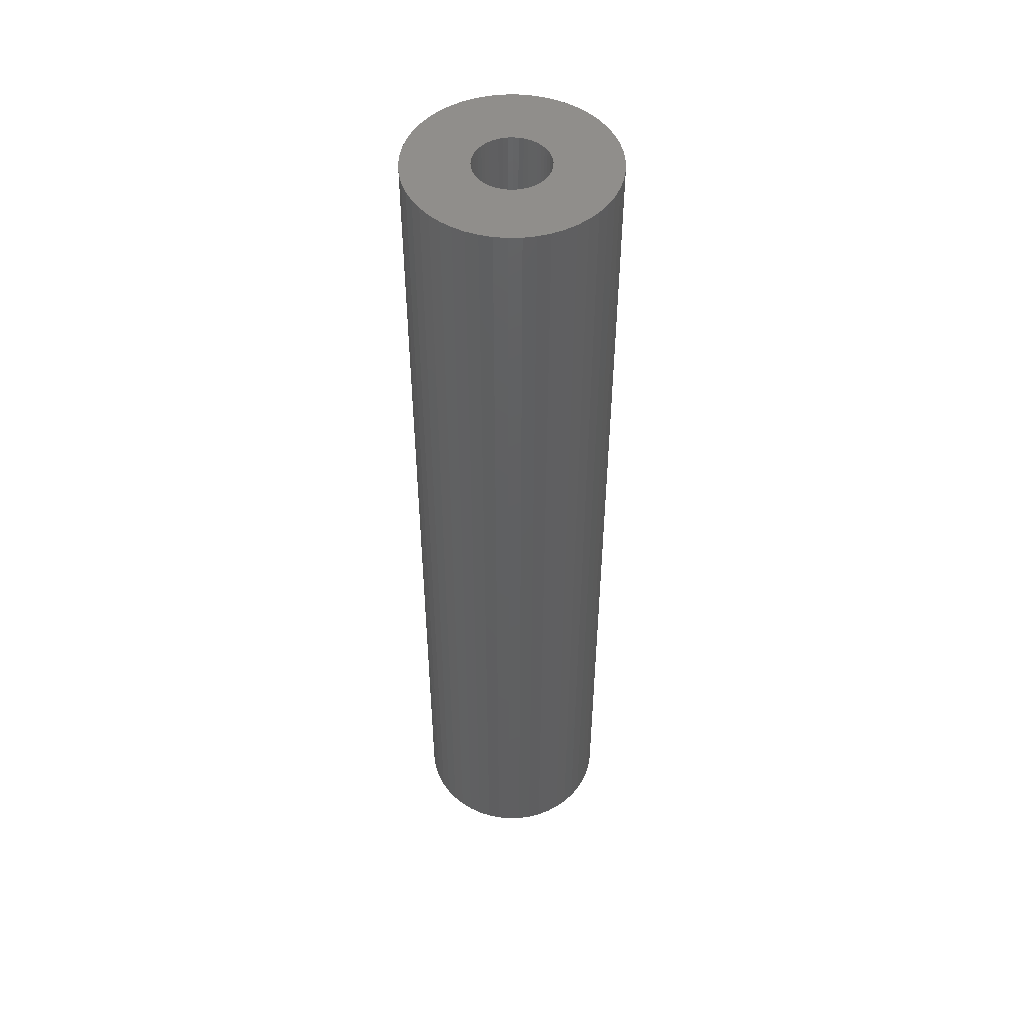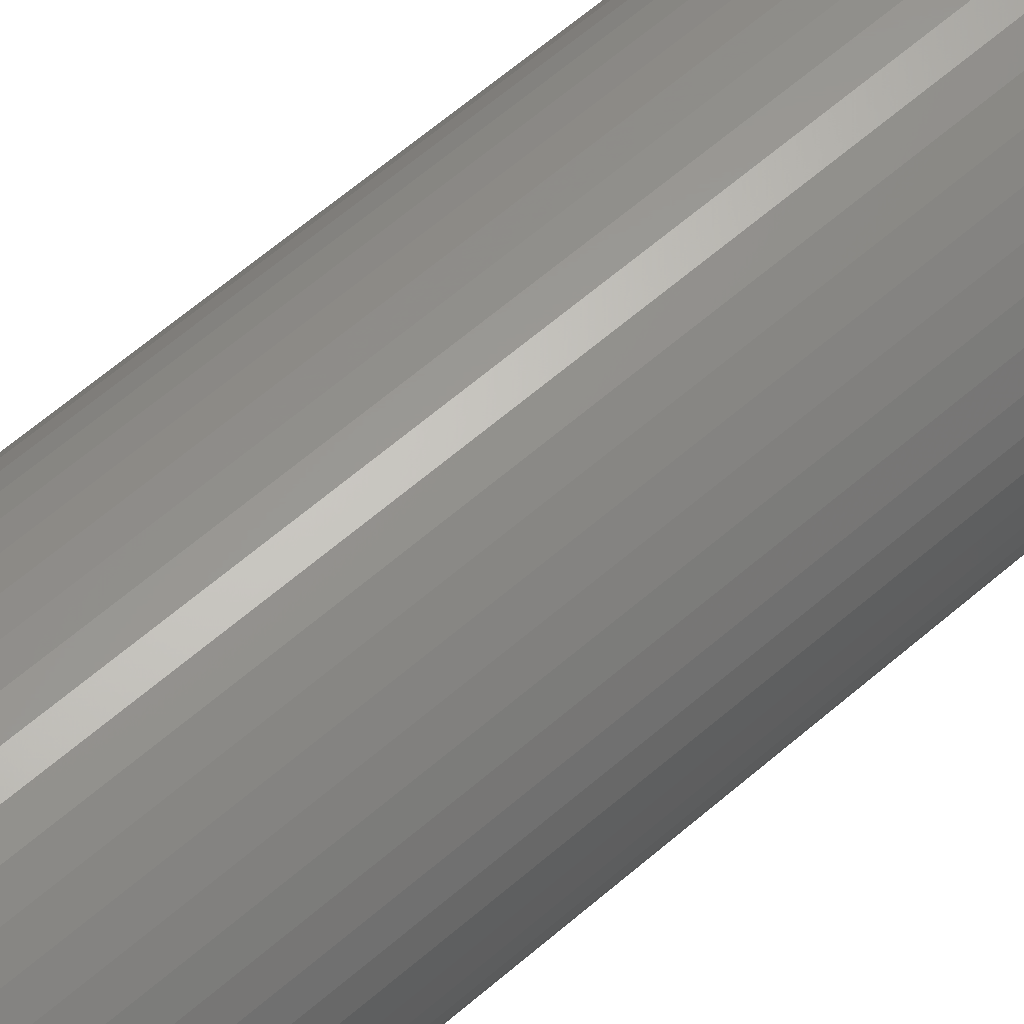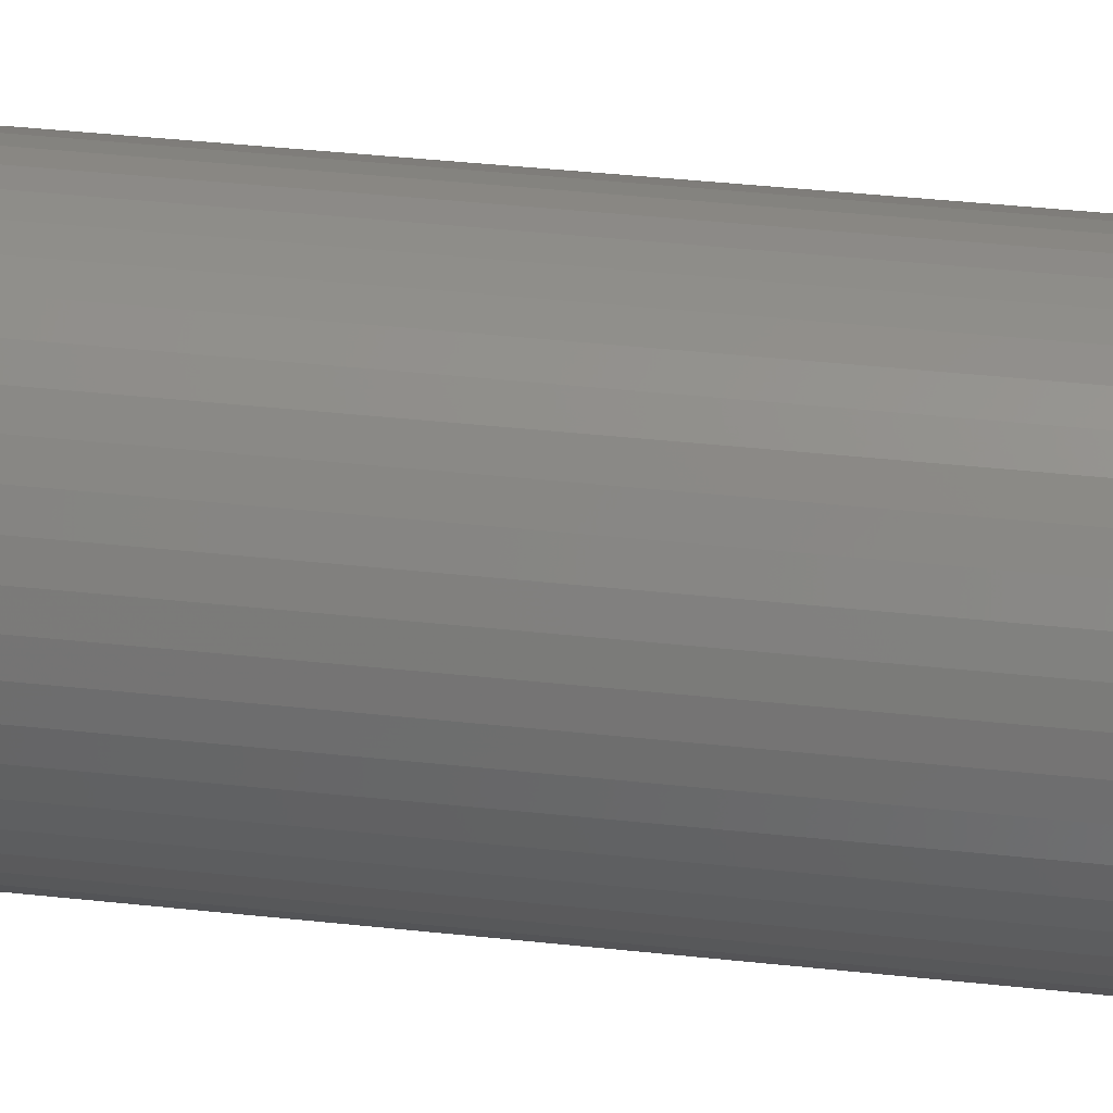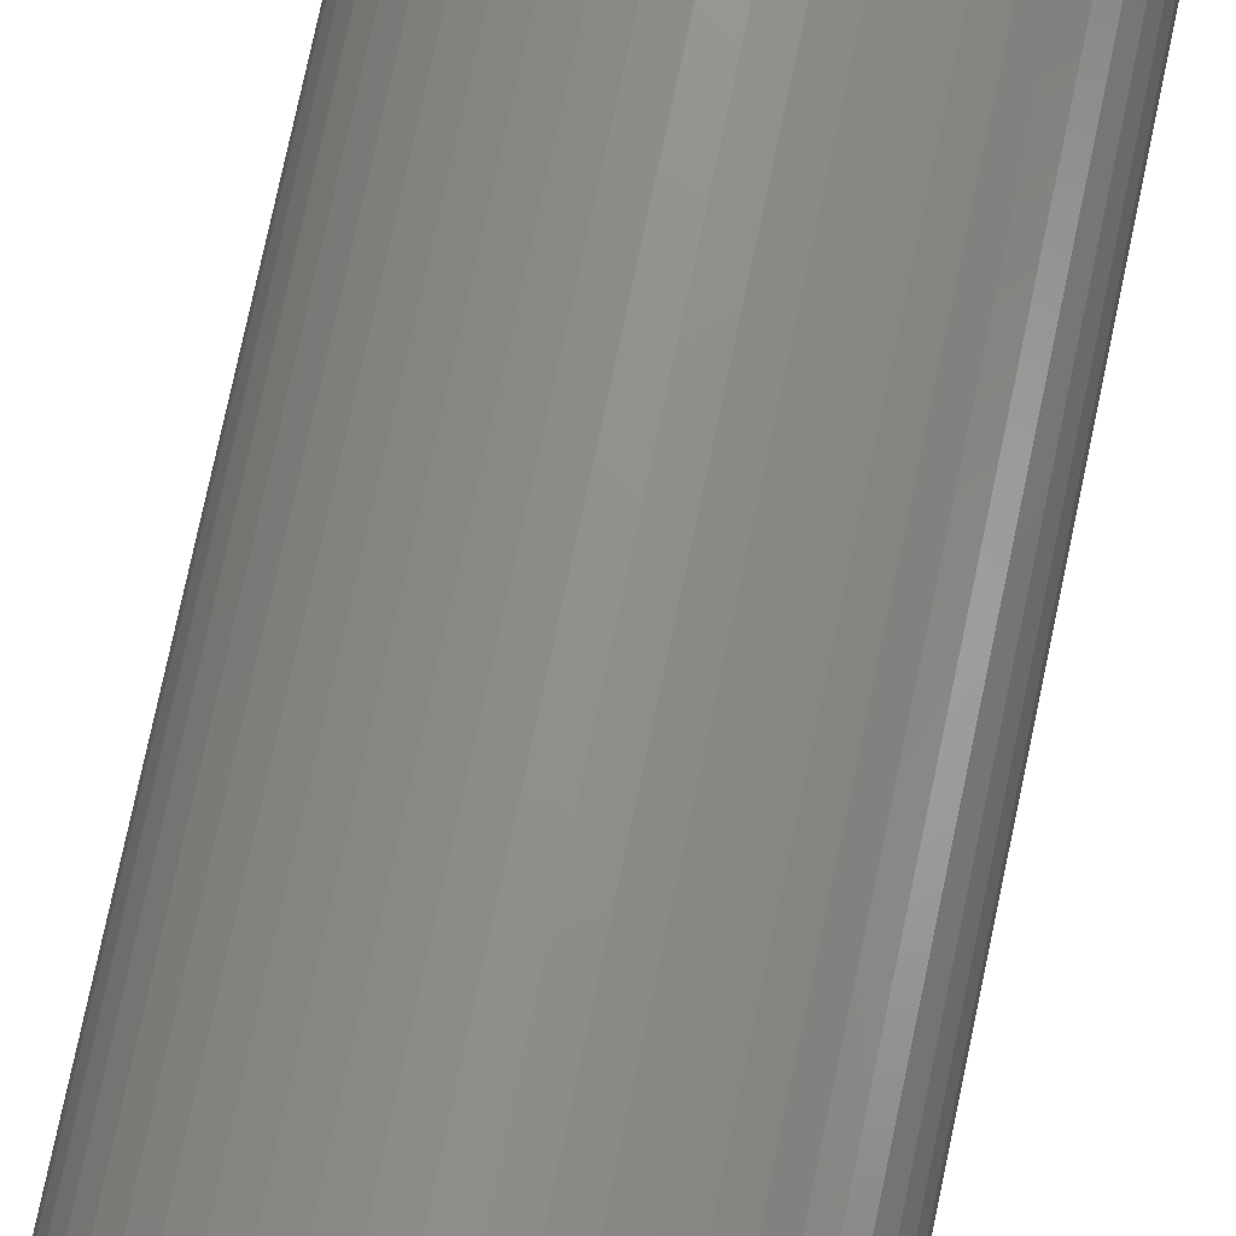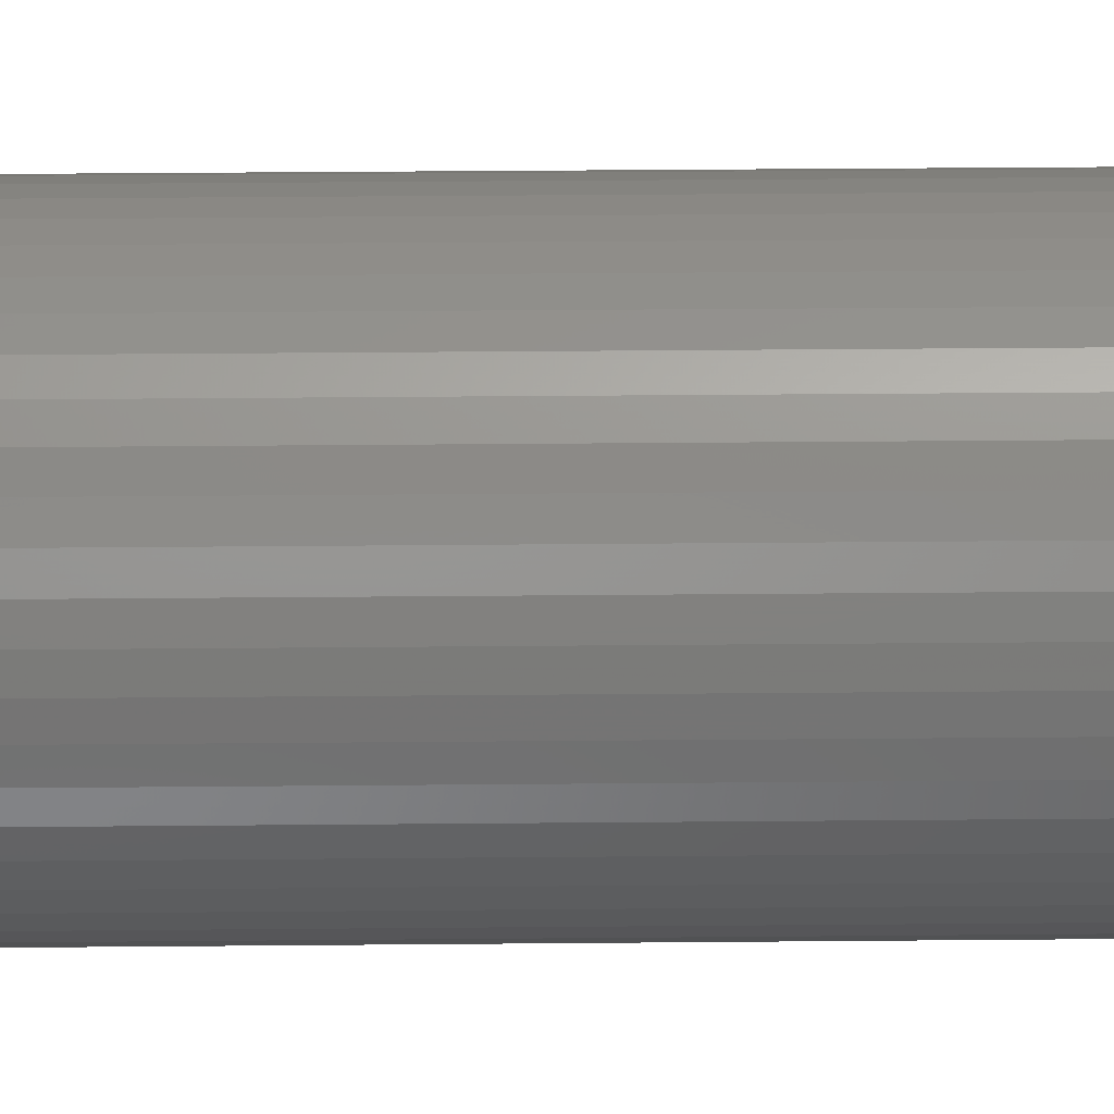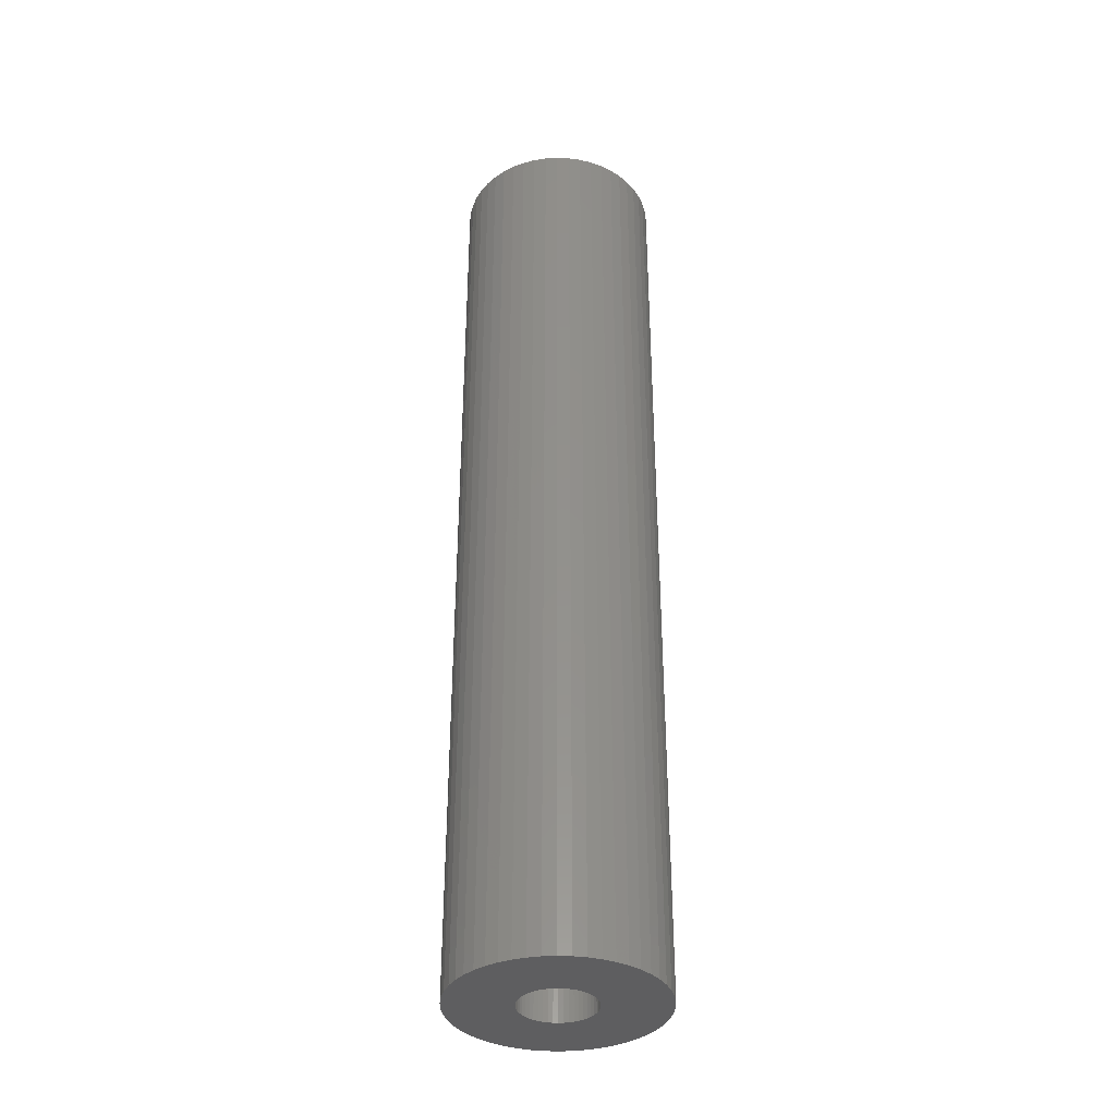
<metadata>
{"format":"stl","ext":"stl","renderer":"f3d","projection":"perspective","resolution":1024,"background":"white","views":[{"elev":49.4,"azim":-109.5,"up":"+Z"},{"elev":59.9,"azim":48.0,"up":"+Y"},{"elev":32.2,"azim":99.2,"up":"+Y"},{"elev":72.4,"azim":11.7,"up":"+Y"},{"elev":27.0,"azim":-90.9,"up":"+Y"},{"elev":-36.3,"azim":-89.5,"up":"+Z"}]}
</metadata>
<code>
# stl→obj: 200 verts, 400 faces
v 4.25 0 20
v 4.216 0.5327 -20
v 4.216 0.5327 20
v 4.25 0 -20
v -4.25 0 -20
v -4.216 0.5327 20
v -4.216 0.5327 -20
v -4.25 0 20
v 0.2669 4.242 -20
v -0.2669 4.242 20
v 0.2669 4.242 20
v -0.2669 4.242 -20
v -0.2669 -4.242 -20
v 0.2669 -4.242 20
v -0.2669 -4.242 20
v 0.2669 -4.242 -20
v 3.098 2.909 -20
v 2.709 3.275 20
v 3.098 2.909 20
v 2.709 3.275 -20
v -2.709 3.275 -20
v -3.098 2.909 20
v -2.709 3.275 20
v -3.098 2.909 -20
v -1.313 4.042 -20
v -1.81 3.846 20
v -1.313 4.042 20
v -1.81 3.846 -20
v 3.952 -1.565 20
v 4.116 -1.057 -20
v 4.116 -1.057 20
v 3.952 -1.565 -20
v 3.952 1.565 20
v 3.724 2.047 -20
v 3.724 2.047 20
v 3.952 1.565 -20
v 4.116 1.057 -20
v 4.116 1.057 20
v 3.438 2.498 -20
v 3.438 2.498 20
v 1.81 3.846 -20
v 1.313 4.042 20
v 1.81 3.846 20
v 1.313 4.042 -20
v 0.7964 4.175 20
v 0.7964 4.175 -20
v 2.277 3.588 20
v 2.277 3.588 -20
v -3.952 1.565 -20
v -3.724 2.047 20
v -3.724 2.047 -20
v -3.952 1.565 20
v -4.116 1.057 -20
v -4.116 1.057 20
v -2.277 3.588 20
v -2.277 3.588 -20
v -0.7964 4.175 20
v -0.7964 4.175 -20
v 0.7964 -4.175 20
v 0.7964 -4.175 -20
v 1.81 -3.846 -20
v 2.277 -3.588 20
v 1.81 -3.846 20
v 2.277 -3.588 -20
v -3.438 2.498 20
v -3.438 2.498 -20
v 1.55 0 20
v 1.538 0.1943 20
v 4.216 -0.5327 20
v 1.501 0.3855 20
v 1.538 -0.1943 20
v 1.441 0.5706 20
v 1.358 0.7467 20
v 1.501 -0.3855 20
v 1.254 0.9111 20
v 1.13 1.061 20
v 1.441 -0.5706 20
v 0.988 1.194 20
v 3.724 -2.047 20
v 0.8305 1.309 20
v 1.358 -0.7467 20
v 3.438 -2.498 20
v 0.66 1.402 20
v 0.479 1.474 20
v 0.2904 1.523 20
v 0.09732 1.547 20
v -0.09732 1.547 20
v -0.2904 1.523 20
v -0.479 1.474 20
v -0.66 1.402 20
v -0.8305 1.309 20
v -0.988 1.194 20
v -1.13 1.061 20
v -1.254 0.9111 20
v -1.358 0.7467 20
v 1.254 -0.9111 20
v 3.098 -2.909 20
v 1.13 -1.061 20
v 2.709 -3.275 20
v 0.988 -1.194 20
v 0.8305 -1.309 20
v 0.66 -1.402 20
v 1.313 -4.042 20
v 0.479 -1.474 20
v 0.2904 -1.523 20
v 0.09732 -1.547 20
v -0.09732 -1.547 20
v -0.2904 -1.523 20
v -0.7964 -4.175 20
v -0.479 -1.474 20
v -1.313 -4.042 20
v -0.66 -1.402 20
v -1.81 -3.846 20
v -0.8305 -1.309 20
v -2.277 -3.588 20
v -0.988 -1.194 20
v -2.709 -3.275 20
v -1.13 -1.061 20
v -3.098 -2.909 20
v -1.254 -0.9111 20
v -3.438 -2.498 20
v -1.358 -0.7467 20
v -3.724 -2.047 20
v -1.441 -0.5706 20
v -3.952 -1.565 20
v -1.501 -0.3855 20
v -4.116 -1.057 20
v -1.538 -0.1943 20
v -4.216 -0.5327 20
v -1.55 0 20
v -1.441 0.5706 20
v -1.501 0.3855 20
v -1.538 0.1943 20
v 4.216 -0.5327 -20
v 3.724 -2.047 -20
v 3.438 -2.498 -20
v 1.55 0 -20
v 1.538 -0.1943 -20
v 1.501 -0.3855 -20
v 1.538 0.1943 -20
v 1.441 -0.5706 -20
v 1.358 -0.7467 -20
v 1.501 0.3855 -20
v 1.254 -0.9111 -20
v 3.098 -2.909 -20
v 1.13 -1.061 -20
v 2.709 -3.275 -20
v 1.441 0.5706 -20
v 0.988 -1.194 -20
v 0.8305 -1.309 -20
v 1.358 0.7467 -20
v 0.66 -1.402 -20
v 1.313 -4.042 -20
v 0.479 -1.474 -20
v 0.2904 -1.523 -20
v 0.09732 -1.547 -20
v -0.09732 -1.547 -20
v -0.2904 -1.523 -20
v -0.7964 -4.175 -20
v -0.479 -1.474 -20
v -1.313 -4.042 -20
v -0.66 -1.402 -20
v -1.81 -3.846 -20
v -0.8305 -1.309 -20
v -2.277 -3.588 -20
v -0.988 -1.194 -20
v -2.709 -3.275 -20
v -1.13 -1.061 -20
v -3.098 -2.909 -20
v -1.254 -0.9111 -20
v -3.438 -2.498 -20
v -1.358 -0.7467 -20
v 1.254 0.9111 -20
v 1.13 1.061 -20
v 0.988 1.194 -20
v 0.8305 1.309 -20
v 0.66 1.402 -20
v 0.479 1.474 -20
v 0.2904 1.523 -20
v 0.09732 1.547 -20
v -0.09732 1.547 -20
v -0.2904 1.523 -20
v -0.479 1.474 -20
v -0.66 1.402 -20
v -0.8305 1.309 -20
v -0.988 1.194 -20
v -1.13 1.061 -20
v -1.254 0.9111 -20
v -1.358 0.7467 -20
v -1.441 0.5706 -20
v -1.501 0.3855 -20
v -1.538 0.1943 -20
v -1.55 0 -20
v -3.724 -2.047 -20
v -1.441 -0.5706 -20
v -3.952 -1.565 -20
v -1.501 -0.3855 -20
v -4.116 -1.057 -20
v -1.538 -0.1943 -20
v -4.216 -0.5327 -20
f 1 2 3
f 2 1 4
f 5 6 7
f 6 5 8
f 9 10 11
f 10 9 12
f 13 14 15
f 14 13 16
f 17 18 19
f 18 17 20
f 21 22 23
f 22 21 24
f 25 26 27
f 26 25 28
f 29 30 31
f 30 29 32
f 33 34 35
f 34 33 36
f 3 37 38
f 37 3 2
f 35 39 40
f 39 35 34
f 41 42 43
f 42 41 44
f 44 45 42
f 45 44 46
f 20 47 18
f 47 20 48
f 49 50 51
f 50 49 52
f 53 52 49
f 52 53 54
f 28 55 26
f 55 28 56
f 12 57 10
f 57 12 58
f 16 59 14
f 59 16 60
f 61 62 63
f 62 61 64
f 38 36 33
f 36 38 37
f 40 17 19
f 17 40 39
f 46 11 45
f 11 46 9
f 48 43 47
f 43 48 41
f 51 65 66
f 65 51 50
f 66 22 24
f 22 66 65
f 7 54 53
f 54 7 6
f 67 1 3
f 68 3 38
f 1 67 69
f 70 38 33
f 71 69 67
f 72 33 35
f 69 71 31
f 73 35 40
f 74 31 71
f 75 40 19
f 31 74 29
f 76 19 18
f 77 29 74
f 78 18 47
f 29 77 79
f 80 47 43
f 81 79 77
f 79 81 82
f 3 68 67
f 38 70 68
f 33 72 70
f 35 73 72
f 83 43 42
f 40 75 73
f 19 76 75
f 18 78 76
f 47 80 78
f 84 42 45
f 43 83 80
f 42 84 83
f 45 85 84
f 11 85 45
f 11 86 85
f 11 87 86
f 10 87 11
f 10 88 87
f 57 88 10
f 88 57 89
f 27 89 57
f 89 27 90
f 26 90 27
f 90 26 91
f 55 91 26
f 91 55 92
f 23 92 55
f 92 23 93
f 22 93 23
f 93 22 94
f 65 94 22
f 94 65 95
f 96 82 81
f 82 96 97
f 98 97 96
f 97 98 99
f 100 99 98
f 99 100 62
f 101 62 100
f 62 101 63
f 102 63 101
f 63 102 103
f 104 103 102
f 103 104 59
f 105 59 104
f 105 14 59
f 106 14 105
f 107 14 106
f 107 15 14
f 108 15 107
f 109 108 110
f 111 110 112
f 108 109 15
f 113 112 114
f 115 114 116
f 117 116 118
f 119 118 120
f 110 111 109
f 121 120 122
f 123 122 124
f 125 124 126
f 127 126 128
f 129 128 130
f 50 95 65
f 112 113 111
f 95 50 131
f 114 115 113
f 52 131 50
f 116 117 115
f 131 52 132
f 118 119 117
f 54 132 52
f 120 121 119
f 132 54 133
f 122 123 121
f 6 133 54
f 124 125 123
f 133 6 130
f 126 127 125
f 8 130 6
f 128 129 127
f 130 8 129
f 56 23 55
f 23 56 21
f 58 27 57
f 27 58 25
f 69 4 1
f 4 69 134
f 82 135 79
f 135 82 136
f 31 134 69
f 134 31 30
f 137 4 134
f 138 134 30
f 4 137 2
f 139 30 32
f 140 2 137
f 141 32 135
f 2 140 37
f 142 135 136
f 143 37 140
f 144 136 145
f 37 143 36
f 146 145 147
f 148 36 143
f 149 147 64
f 36 148 34
f 150 64 61
f 151 34 148
f 34 151 39
f 134 138 137
f 30 139 138
f 32 141 139
f 135 142 141
f 152 61 153
f 136 144 142
f 145 146 144
f 147 149 146
f 64 150 149
f 154 153 60
f 61 152 150
f 153 154 152
f 60 155 154
f 16 155 60
f 16 156 155
f 16 157 156
f 13 157 16
f 13 158 157
f 159 158 13
f 158 159 160
f 161 160 159
f 160 161 162
f 163 162 161
f 162 163 164
f 165 164 163
f 164 165 166
f 167 166 165
f 166 167 168
f 169 168 167
f 168 169 170
f 171 170 169
f 170 171 172
f 173 39 151
f 39 173 17
f 174 17 173
f 17 174 20
f 175 20 174
f 20 175 48
f 176 48 175
f 48 176 41
f 177 41 176
f 41 177 44
f 178 44 177
f 44 178 46
f 179 46 178
f 179 9 46
f 180 9 179
f 181 9 180
f 181 12 9
f 182 12 181
f 58 182 183
f 25 183 184
f 182 58 12
f 28 184 185
f 56 185 186
f 21 186 187
f 24 187 188
f 183 25 58
f 66 188 189
f 51 189 190
f 49 190 191
f 53 191 192
f 7 192 193
f 194 172 171
f 184 28 25
f 172 194 195
f 185 56 28
f 196 195 194
f 186 21 56
f 195 196 197
f 187 24 21
f 198 197 196
f 188 66 24
f 197 198 199
f 189 51 66
f 200 199 198
f 190 49 51
f 199 200 193
f 191 53 49
f 5 193 200
f 192 7 53
f 193 5 7
f 64 99 62
f 99 64 147
f 79 32 29
f 32 79 135
f 171 123 194
f 123 171 121
f 196 127 198
f 127 196 125
f 147 97 99
f 97 147 145
f 60 103 59
f 103 60 153
f 153 63 103
f 63 153 61
f 159 15 109
f 15 159 13
f 163 111 113
f 111 163 161
f 161 109 111
f 109 161 159
f 169 117 119
f 117 169 167
f 169 121 171
f 121 169 119
f 194 125 196
f 125 194 123
f 198 129 200
f 129 198 127
f 200 8 5
f 8 200 129
f 97 136 82
f 136 97 145
f 165 113 115
f 113 165 163
f 167 115 117
f 115 167 165
f 137 68 140
f 68 137 67
f 130 192 133
f 192 130 193
f 181 86 87
f 86 181 180
f 156 107 106
f 107 156 157
f 175 76 78
f 76 175 174
f 187 92 93
f 92 187 186
f 184 89 90
f 89 184 183
f 148 73 151
f 73 148 72
f 151 75 173
f 75 151 73
f 178 83 84
f 83 178 177
f 179 84 85
f 84 179 178
f 176 78 80
f 78 176 175
f 131 189 95
f 189 131 190
f 94 187 93
f 187 94 188
f 132 190 131
f 190 132 191
f 185 90 91
f 90 185 184
f 183 88 89
f 88 183 182
f 152 104 102
f 104 152 154
f 143 72 148
f 72 143 70
f 140 70 143
f 70 140 68
f 173 76 174
f 76 173 75
f 180 85 86
f 85 180 179
f 177 80 83
f 80 177 176
f 95 188 94
f 188 95 189
f 133 191 132
f 191 133 192
f 186 91 92
f 91 186 185
f 182 87 88
f 87 182 181
f 141 74 139
f 74 141 77
f 139 71 138
f 71 139 74
f 122 195 124
f 195 122 172
f 118 170 120
f 170 118 168
f 155 106 105
f 106 155 156
f 149 101 100
f 101 149 150
f 138 67 137
f 67 138 71
f 158 110 108
f 110 158 160
f 124 197 126
f 197 124 195
f 146 96 144
f 96 146 98
f 150 102 101
f 102 150 152
f 142 77 141
f 77 142 81
f 144 81 142
f 81 144 96
f 157 108 107
f 108 157 158
f 120 172 122
f 172 120 170
f 126 199 128
f 199 126 197
f 128 193 130
f 193 128 199
f 146 100 98
f 100 146 149
f 154 105 104
f 105 154 155
f 166 118 116
f 118 166 168
f 162 114 112
f 114 162 164
f 164 116 114
f 116 164 166
f 160 112 110
f 112 160 162

</code>
